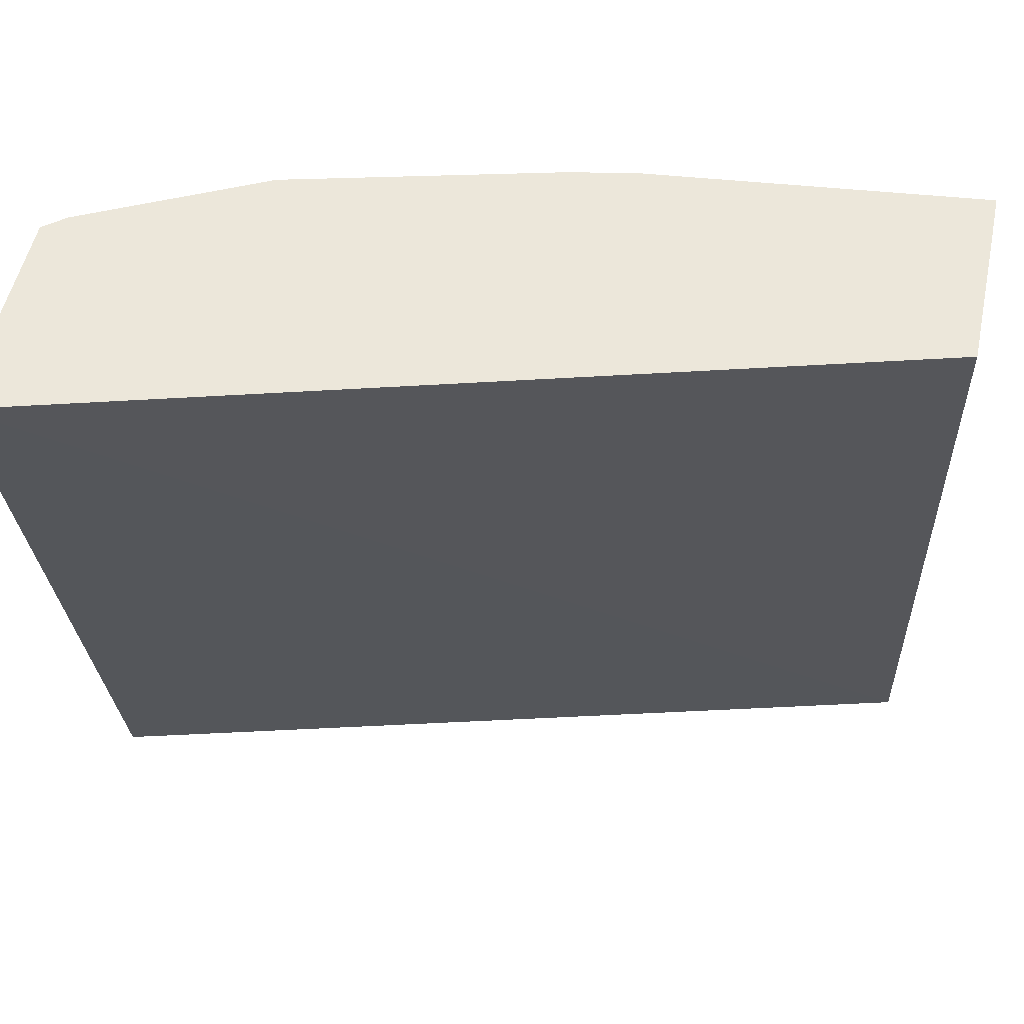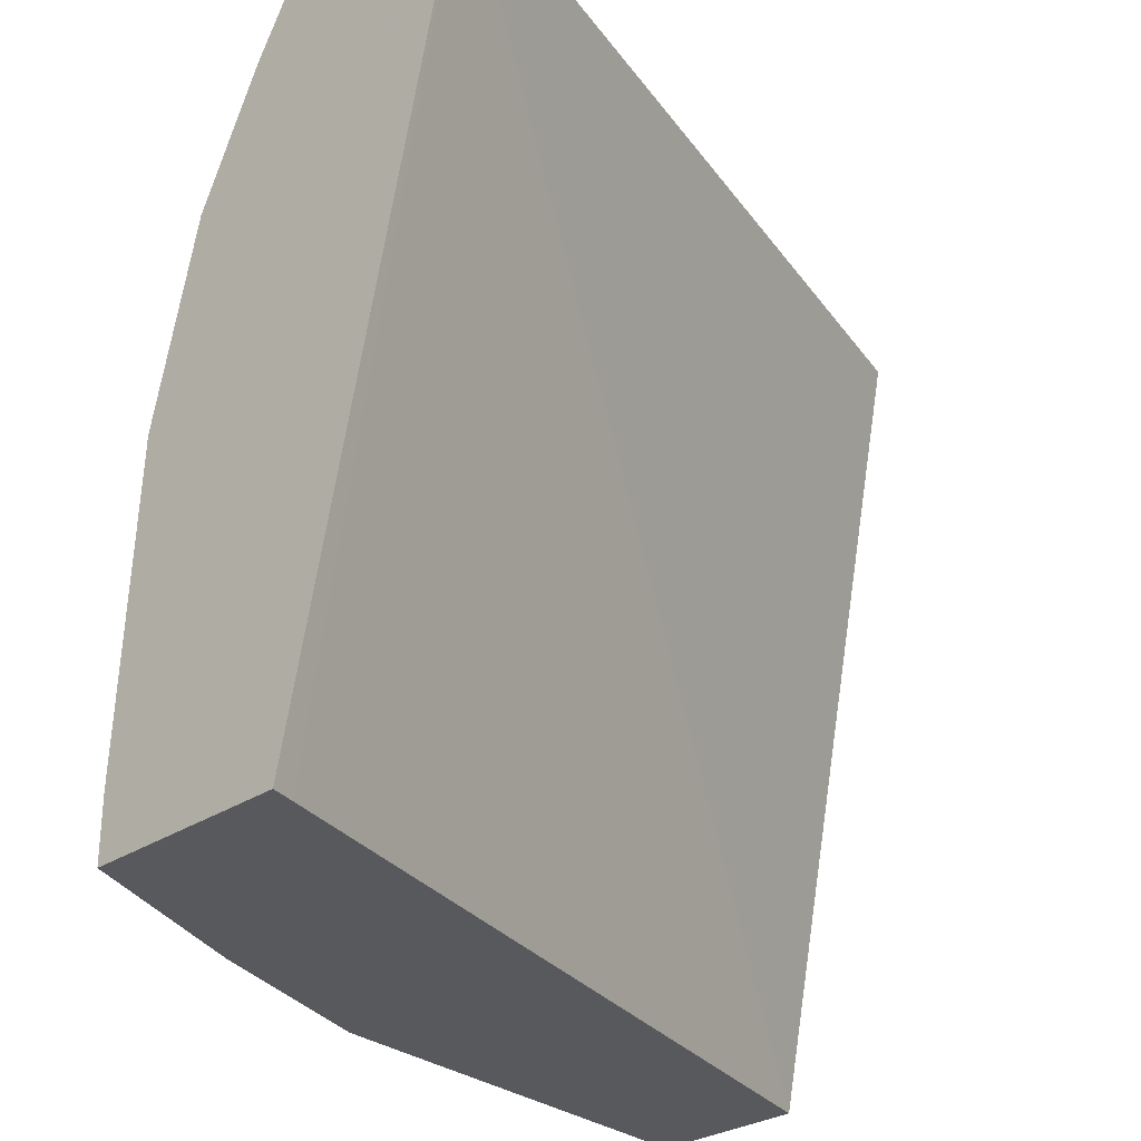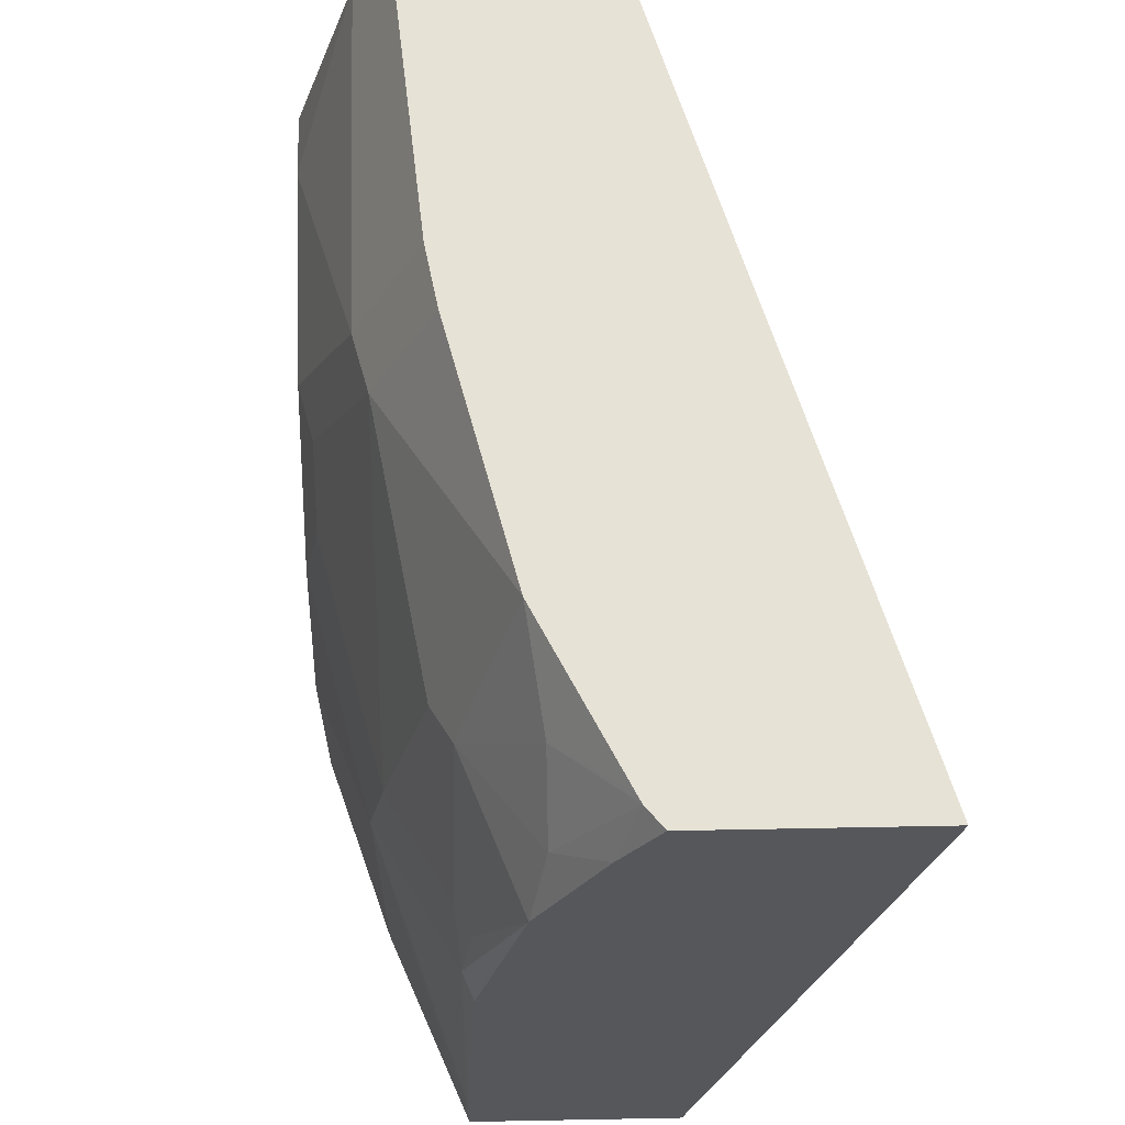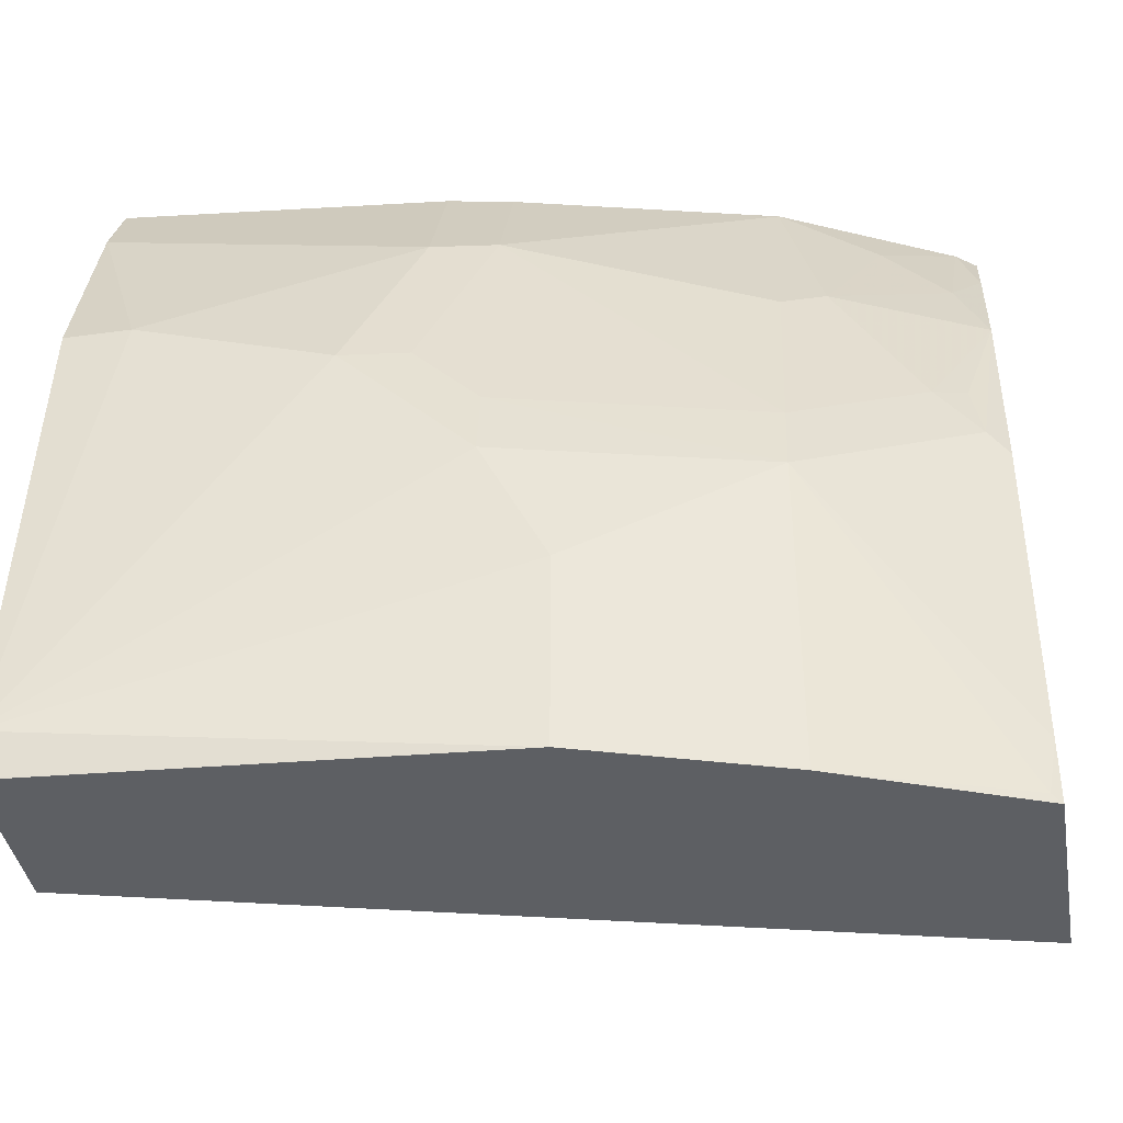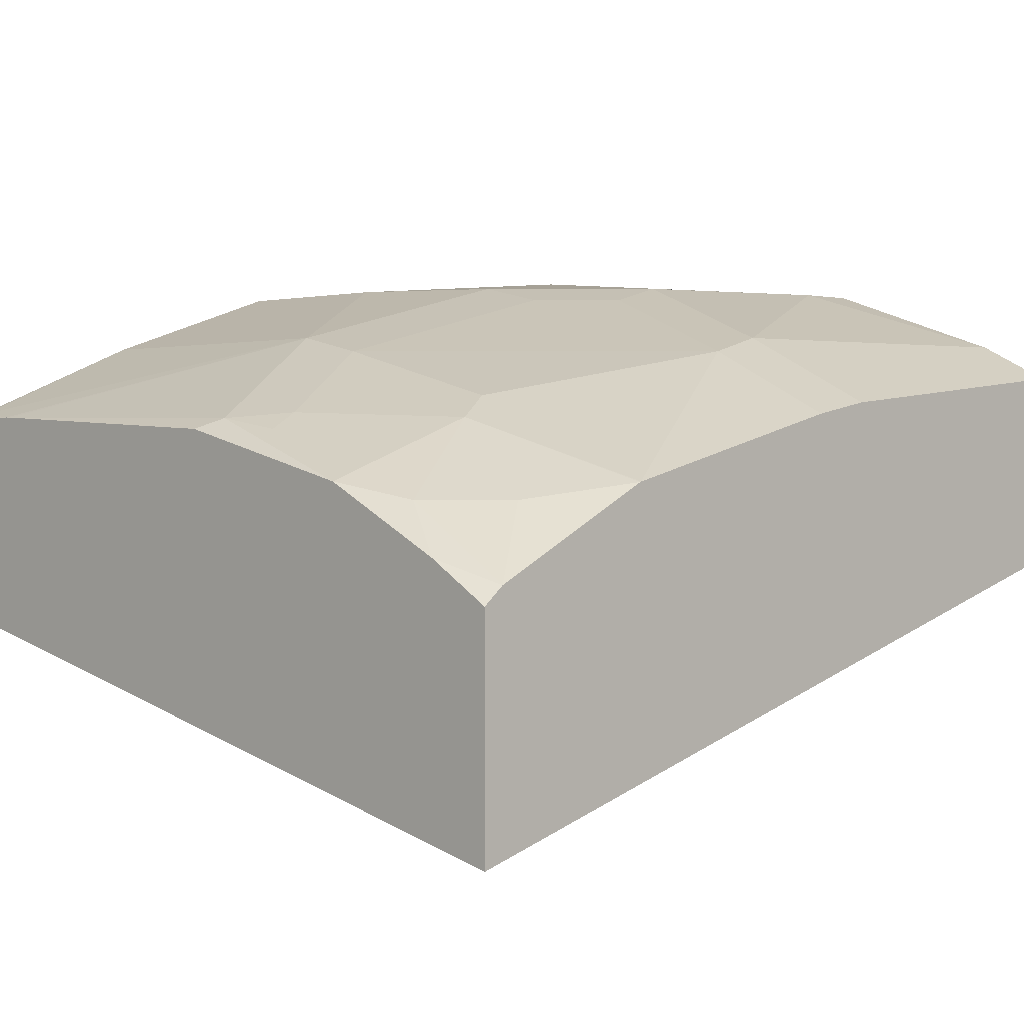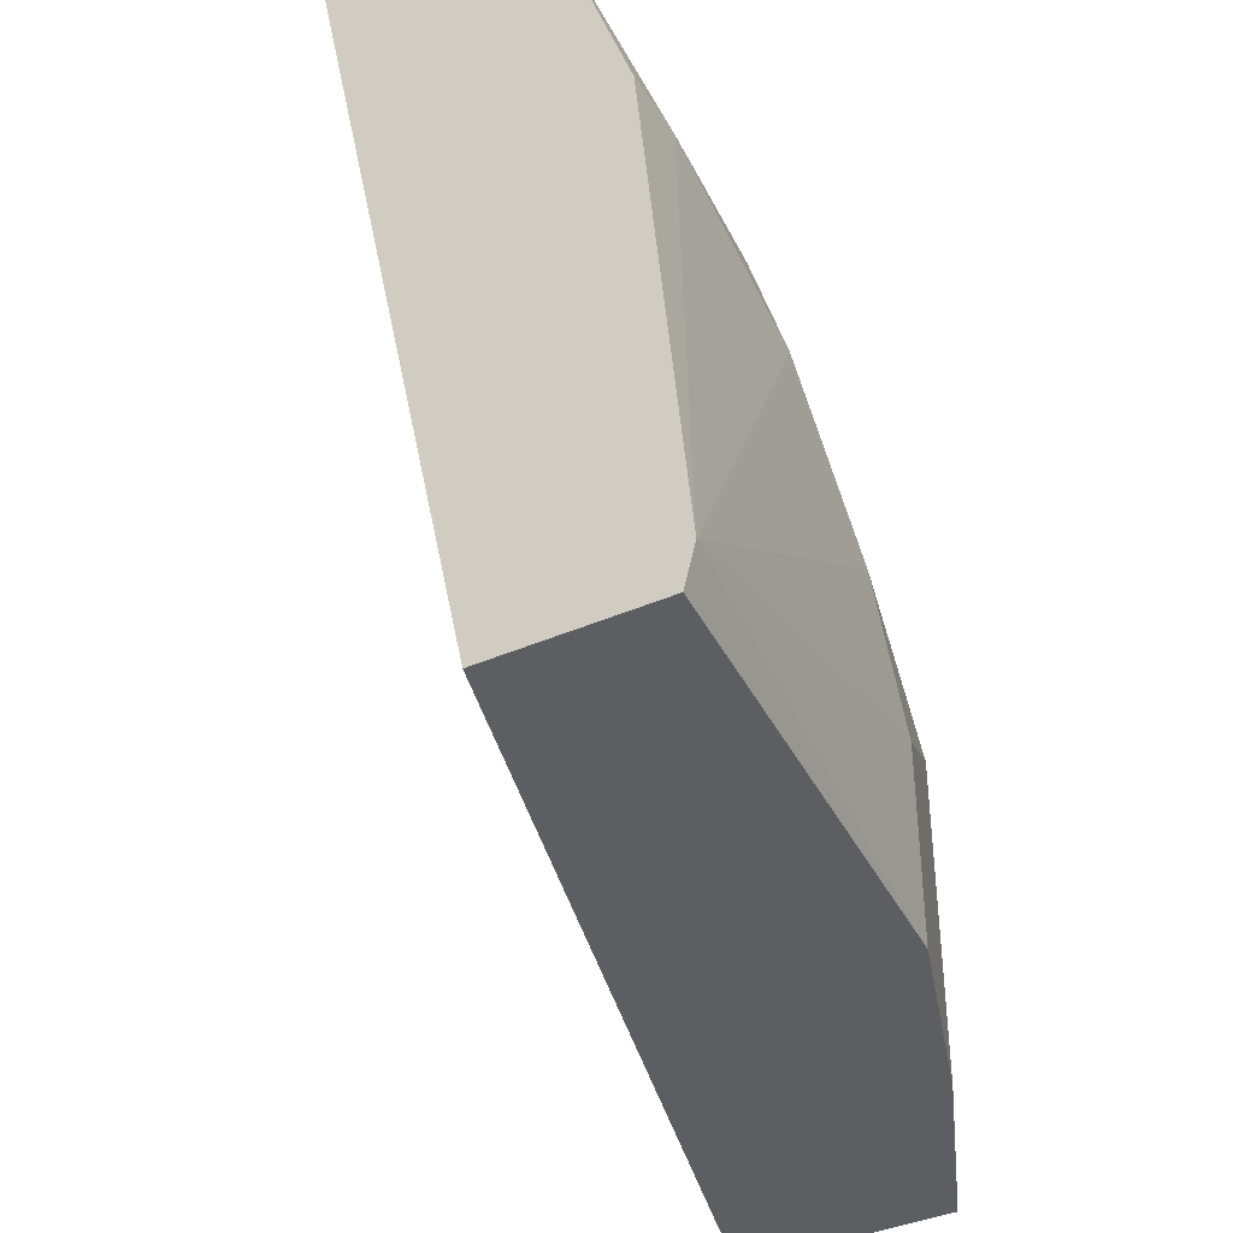
<metadata>
{"format":"obj","ext":"obj","renderer":"f3d","projection":"perspective","resolution":1024,"background":"white","views":[{"elev":52.0,"azim":11.9,"up":"+Z"},{"elev":-29.1,"azim":-45.5,"up":"+Z"},{"elev":63.0,"azim":-91.1,"up":"+Z"},{"elev":-39.8,"azim":-170.2,"up":"+Z"},{"elev":1.0,"azim":-44.8,"up":"+Y"},{"elev":-39.3,"azim":118.7,"up":"+Z"}]}
</metadata>
<code>
v 0.0002109 0.6384 -0.1274
v 0.0002109 0.6859 -0.3515
v 0.0002109 0.6856 -0.1274
v -0.2406 0.5702 -0.1274
v 0.0002109 0.7325 -0.3515
v -0.2337 0.623 -0.3515
v 0.0002109 0.6982 -0.1359
v 0.0001401 0.6939 -0.1274
v -0.2406 0.6332 -0.1274
v -0.2406 0.6212 -0.3515
v 0.0002109 0.7326 -0.3511
v -0.1297 0.723 -0.3515
v 0.0002109 0.6983 -0.136
v -1.33e-06 0.694 -0.1274
v -0.2406 0.6442 -0.1456
v -0.2347 0.6381 -0.1274
v -0.2406 0.6814 -0.3515
v 0.0002109 0.7354 -0.3399
v -0.1854 0.7044 -0.3515
v -0.1297 0.723 -0.2966
v 0.0002109 0.7043 -0.1481
v -1.33e-06 0.7044 -0.1483
v -0.0927 0.6982 -0.1545
v -0.0927 0.6847 -0.1274
v -0.2406 0.6627 -0.1827
v -0.2317 0.6581 -0.1622
v -0.2317 0.6396 -0.1274
v -0.2132 0.6581 -0.1437
v -0.2406 0.6814 -0.3333
v -0.2379 0.6828 -0.3491
v -0.2403 0.6816 -0.3515
v -0.1112 0.723 -0.2595
v -0.0927 0.723 -0.241
v -0.07417 0.723 -0.2225
v -0.01856 0.723 -0.2039
v 0.0002109 0.723 -0.2039
v -0.1854 0.7044 -0.2595
v -0.0927 0.7044 -0.1669
v -0.1112 0.6998 -0.1645
v -0.1112 0.6813 -0.1275
v -0.1112 0.6812 -0.1274
v -0.2224 0.6813 -0.2201
v -0.2317 0.6766 -0.2178
v -0.2348 0.6797 -0.2348
v -0.2406 0.6768 -0.2406
v -0.1977 0.6797 -0.1792
v -0.1857 0.6626 -0.1274
v -0.2406 0.6813 -0.3311
v -0.1112 0.7183 -0.2387
v -0.0927 0.7183 -0.2201
v -0.2224 0.6859 -0.241
v -0.1854 0.6998 -0.2387
v -0.1668 0.6998 -0.2201
v -0.1854 0.6859 -0.1854
v -0.1854 0.6627 -0.1275
v -0.1853 0.6627 -0.1274
f 25 43 44
f 25 44 45
f 25 26 46
f 25 46 42
f 27 47 28
f 28 47 46
f 29 48 37
f 25 42 43
f 29 37 30
f 26 28 46
f 24 40 41
f 20 37 32
f 23 39 24
f 23 38 39
f 22 38 23
f 22 35 38
f 22 36 35
f 21 36 22
f 19 30 37
f 19 31 30
f 18 20 32
f 18 35 36
f 32 49 50
f 24 39 40
f 32 50 33
f 42 46 54
f 33 50 34
f 18 34 35
f 49 53 50
f 49 52 53
f 47 56 55
f 46 55 54
f 46 47 55
f 44 51 48
f 44 48 45
f 42 54 52
f 42 44 43
f 42 51 44
f 32 37 49
f 40 56 41
f 39 55 40
f 39 54 55
f 39 53 54
f 39 50 53
f 38 50 39
f 37 52 49
f 37 42 52
f 37 51 42
f 37 48 51
f 34 38 35
f 34 50 38
f 40 55 56
f 18 33 34
f 52 54 53
f 17 30 31
f 2 31 19
f 2 17 31
f 2 10 17
f 2 6 10
f 2 4 6
f 1 4 2
f 1 9 4
f 1 16 9
f 1 27 16
f 1 47 27
f 1 56 47
f 2 19 12
f 1 41 56
f 1 14 24
f 1 8 14
f 1 7 3
f 1 13 7
f 1 21 13
f 1 36 21
f 1 18 36
f 1 11 18
f 1 5 11
f 1 2 5
f 18 32 33
f 1 24 41
f 2 12 5
f 1 3 8
f 4 9 15
f 3 7 8
f 17 29 30
f 16 28 26
f 16 27 28
f 15 26 25
f 15 16 26
f 14 22 23
f 14 21 22
f 13 21 14
f 12 20 18
f 12 37 20
f 12 19 37
f 14 23 24
f 9 16 15
f 4 15 25
f 11 12 18
f 4 25 45
f 4 45 48
f 4 29 17
f 4 17 10
f 4 48 29
f 4 10 6
f 5 12 11
f 7 13 8
f 8 13 14

</code>
